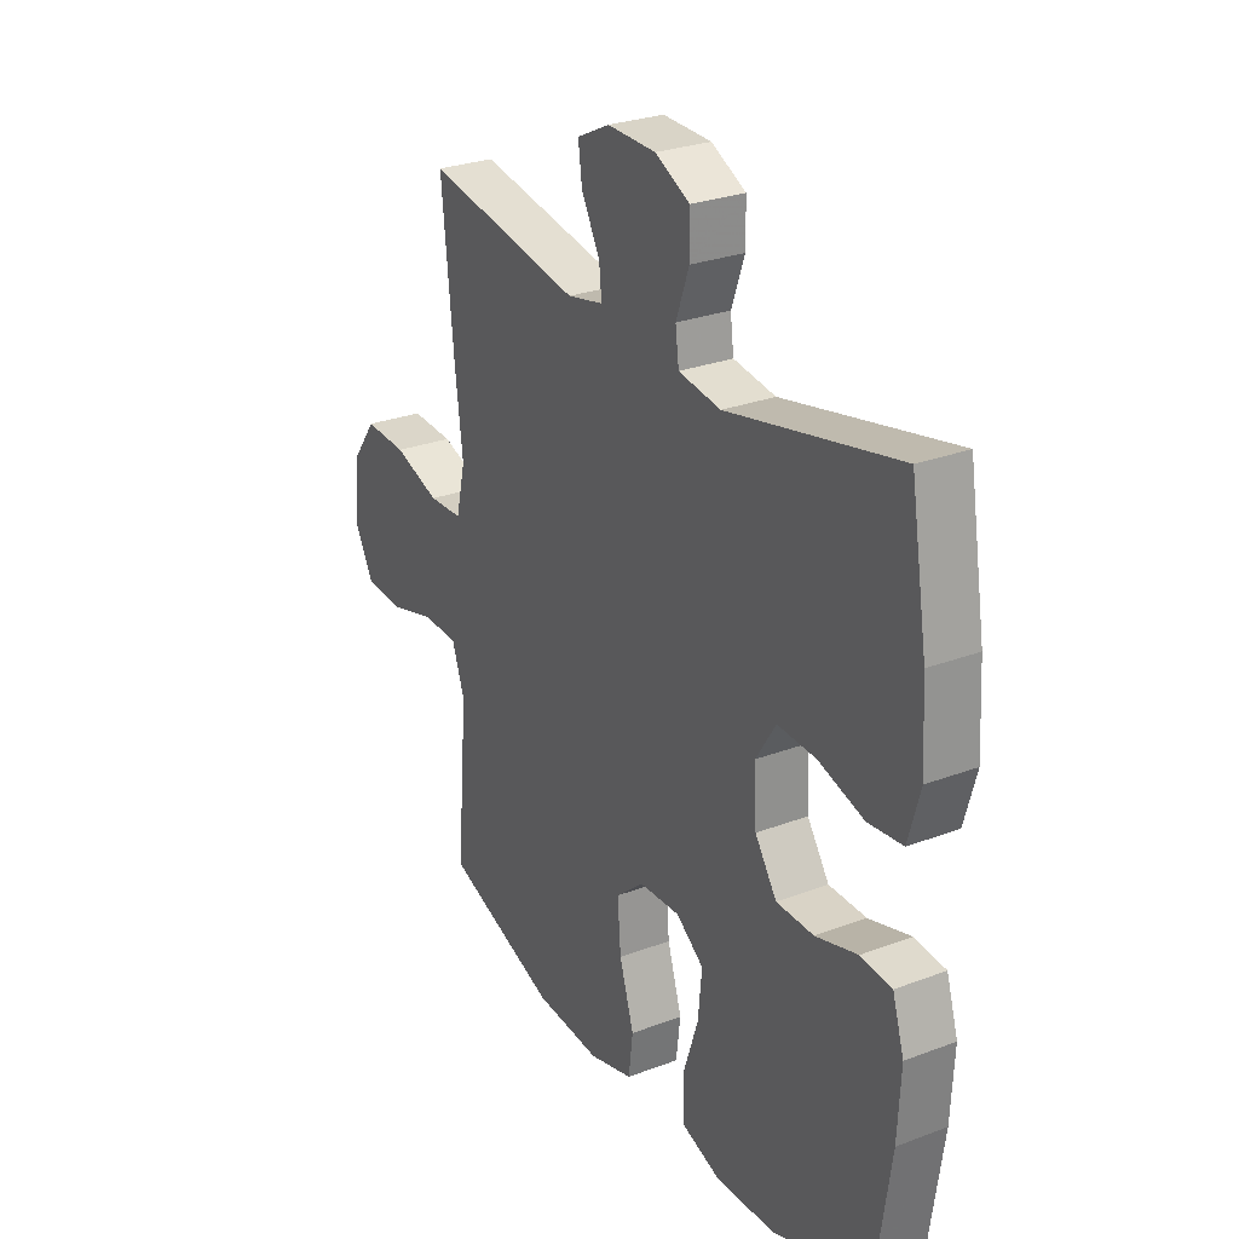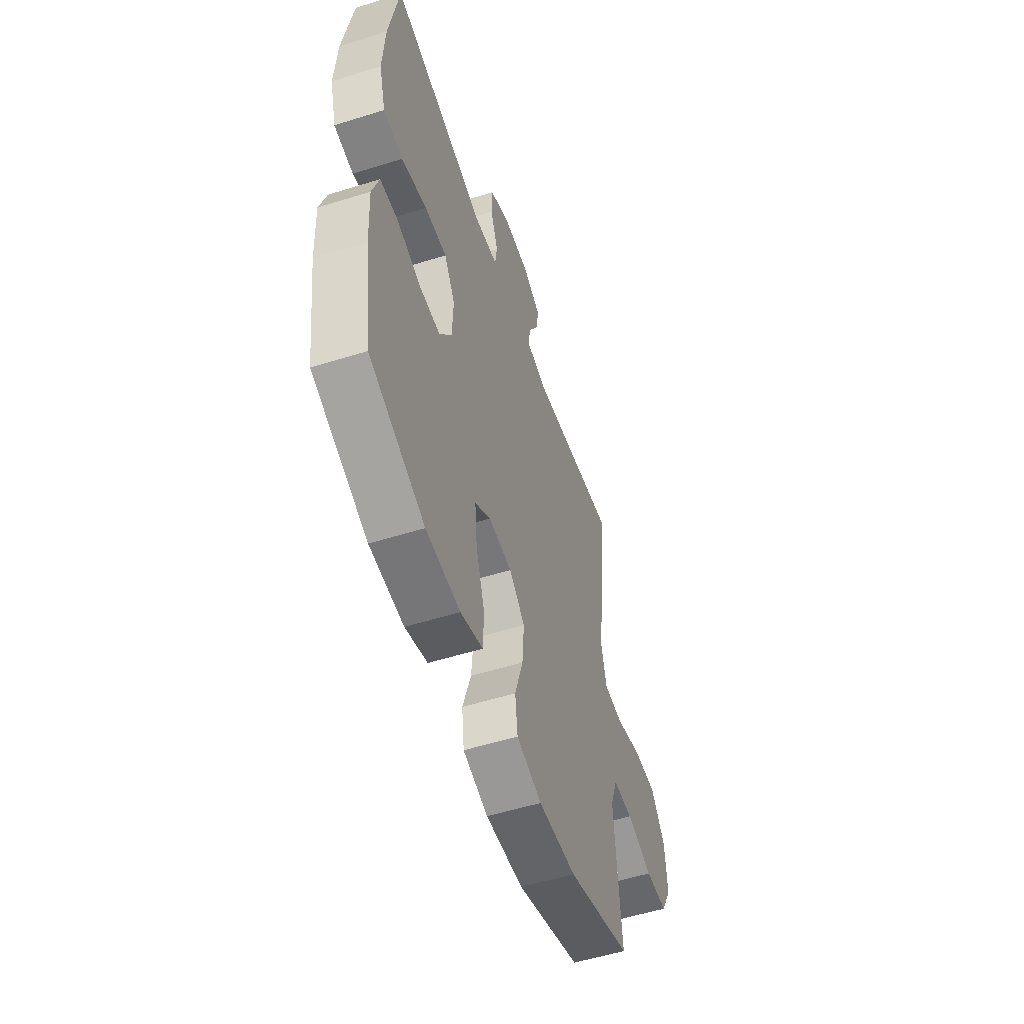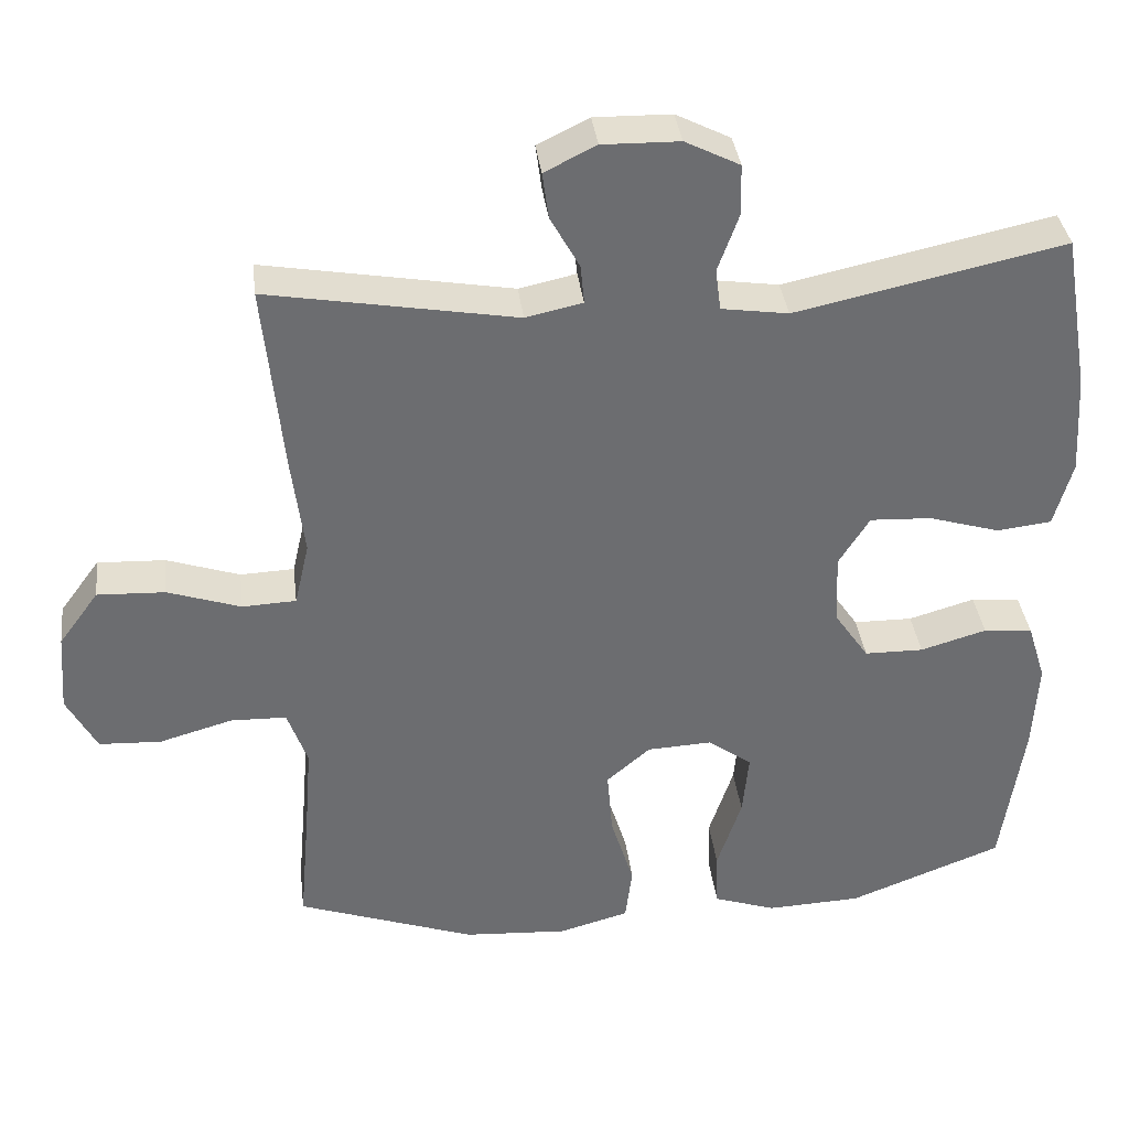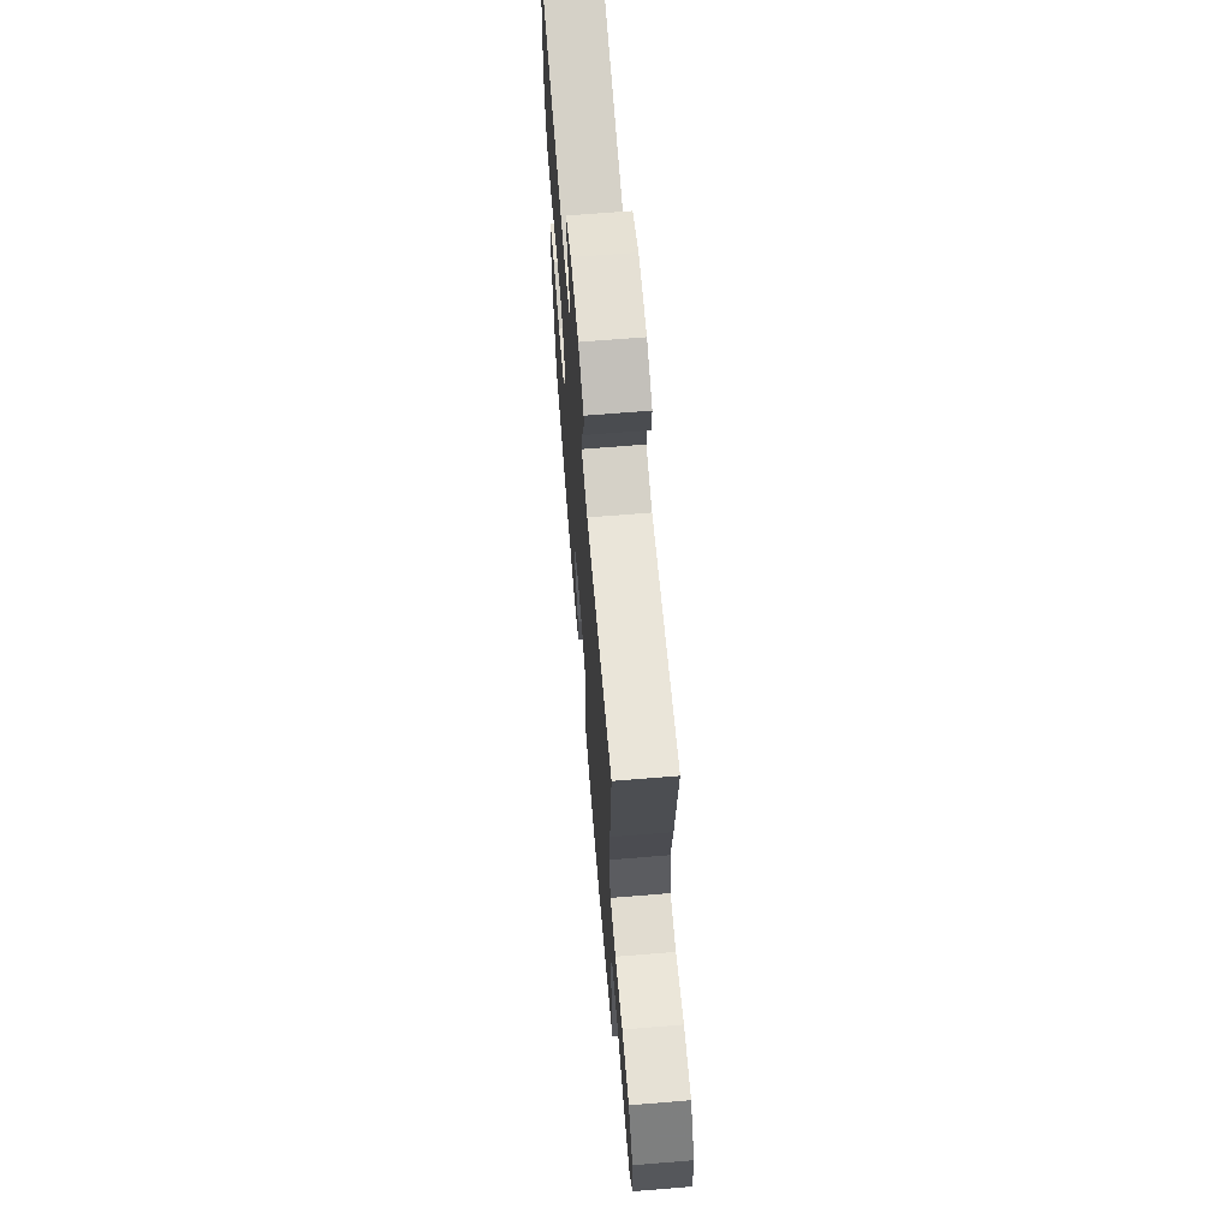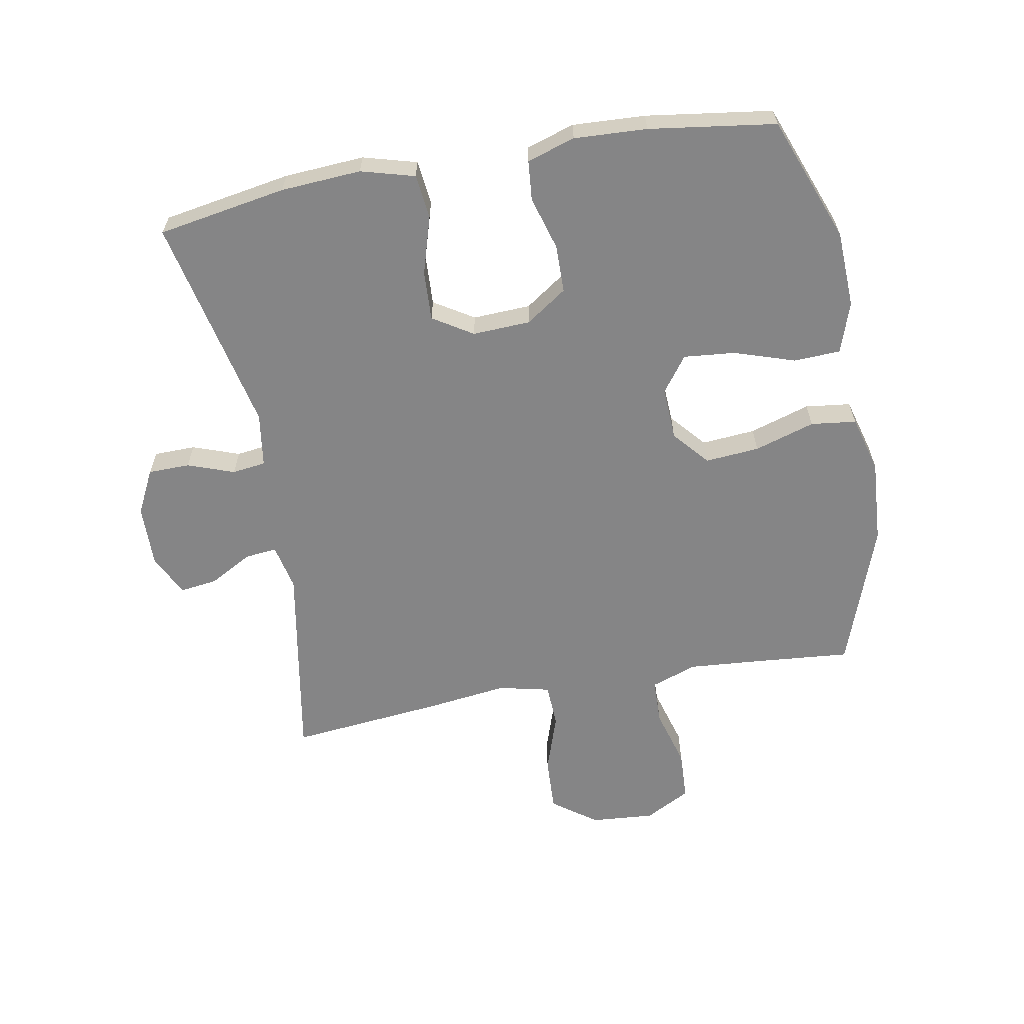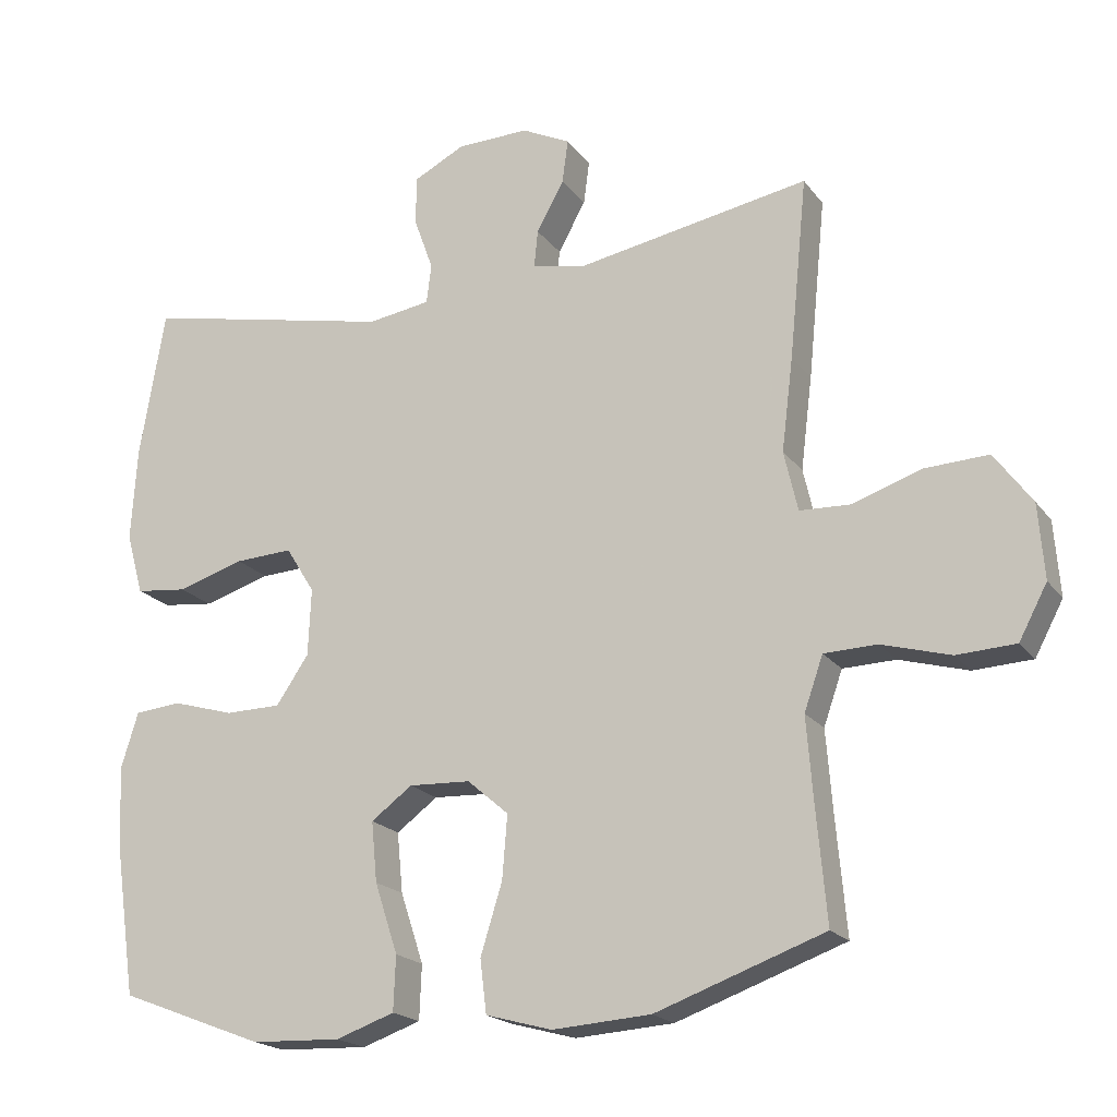
<metadata>
{"format":"obj","ext":"obj","renderer":"f3d","projection":"perspective","resolution":1024,"background":"white","views":[{"elev":27.6,"azim":59.9,"up":"+Z"},{"elev":-54.8,"azim":108.3,"up":"+Z"},{"elev":36.4,"azim":-7.0,"up":"+Z"},{"elev":67.0,"azim":-94.7,"up":"+Z"},{"elev":-61.9,"azim":100.4,"up":"+Y"},{"elev":-19.5,"azim":-154.4,"up":"+Z"}]}
</metadata>
<code>
v 0.5 0.07 -0.5
v 0.299 0.07 -0.577
v 0.175 0.07 -0.582
v 0.094 0.07 -0.554
v 0.091 0.07 -0.479
v 0.123 0.07 -0.382
v 0.131 0.07 -0.299
v 0.074 0.07 -0.257
v -0.011 0.07 -0.261
v -0.068 0.07 -0.31
v -0.061 0.07 -0.397
v -0.031 0.07 -0.494
v -0.04 0.07 -0.567
v -0.131 0.07 -0.592
v -0.267 0.07 -0.583
v -0.5 0.07 -0.5
v -0.486 0.07 -0.343
v -0.477 0.07 -0.228
v -0.503 0.07 -0.154
v -0.576 0.07 -0.152
v -0.671 0.07 -0.179
v -0.752 0.07 -0.175
v -0.791 0.07 -0.102
v -0.783 0.07 0.001
v -0.731 0.07 0.072
v -0.643 0.07 0.068
v -0.548 0.07 0.036
v -0.478 0.07 0.039
v -0.459 0.07 0.122
v -0.475 0.07 0.25
v -0.5 0.07 0.5
v -0.178 0.07 0.443
v -0.104 0.07 0.459
v -0.109 0.07 0.51
v -0.147 0.07 0.579
v -0.155 0.07 0.639
v -0.088 0.07 0.672
v 0.012 0.07 0.67
v 0.083 0.07 0.634
v 0.084 0.07 0.567
v 0.057 0.07 0.492
v 0.064 0.07 0.438
v 0.151 0.07 0.425
v 0.5 0.07 0.5
v 0.535 0.07 0.293
v 0.543 0.07 0.164
v 0.519 0.07 0.078
v 0.448 0.07 0.07
v 0.355 0.07 0.098
v 0.275 0.07 0.102
v 0.235 0.07 0.038
v 0.239 0.07 -0.055
v 0.284 0.07 -0.121
v 0.361 0.07 -0.122
v 0.447 0.07 -0.097
v 0.511 0.07 -0.103
v 0.535 0.07 -0.18
v 0.529 0.07 -0.297
v 0.5 0 -0.5
v 0.299 0 -0.577
v 0.175 0 -0.582
v 0.094 0 -0.554
v 0.091 0 -0.479
v 0.123 0 -0.382
v 0.131 0 -0.299
v 0.074 0 -0.257
v -0.011 0 -0.261
v -0.068 0 -0.31
v -0.061 0 -0.397
v -0.031 0 -0.494
v -0.04 0 -0.567
v -0.131 0 -0.592
v -0.267 0 -0.583
v -0.5 0 -0.5
v -0.486 0 -0.343
v -0.477 0 -0.228
v -0.503 0 -0.154
v -0.576 0 -0.152
v -0.671 0 -0.179
v -0.752 0 -0.175
v -0.791 0 -0.102
v -0.783 0 0.001
v -0.731 0 0.072
v -0.643 0 0.068
v -0.548 0 0.036
v -0.478 0 0.039
v -0.459 0 0.122
v -0.475 0 0.25
v -0.5 0 0.5
v -0.178 0 0.443
v -0.104 0 0.459
v -0.109 0 0.51
v -0.147 0 0.579
v -0.155 0 0.639
v -0.088 0 0.672
v 0.012 0 0.67
v 0.083 0 0.634
v 0.084 0 0.567
v 0.057 0 0.492
v 0.064 0 0.438
v 0.151 0 0.425
v 0.5 0 0.5
v 0.535 0 0.293
v 0.543 0 0.164
v 0.519 0 0.078
v 0.448 0 0.07
v 0.355 0 0.098
v 0.275 0 0.102
v 0.235 0 0.038
v 0.239 0 -0.055
v 0.284 0 -0.121
v 0.361 0 -0.122
v 0.447 0 -0.097
v 0.511 0 -0.103
v 0.535 0 -0.18
v 0.529 0 -0.297
f 4 5 6
f 3 4 6
f 2 3 6
f 1 2 6
f 58 1 6
f 57 58 6
f 56 57 6
f 55 56 6
f 54 55 6
f 53 54 6 7
f 52 53 7 8
f 51 52 8 9
f 50 51 9 10
f 47 48 49
f 46 47 49
f 45 46 49
f 44 45 49
f 43 44 49
f 42 43 49 50
f 39 40 41
f 38 39 41
f 37 38 41
f 36 37 41
f 35 36 41
f 34 35 41
f 33 34 41 42
f 42 50 10
f 33 42 10
f 32 33 10
f 32 10 11
f 31 32 11
f 30 31 11
f 29 30 11
f 25 26 27
f 24 25 27
f 23 24 27
f 22 23 27
f 21 22 27
f 20 21 27
f 19 20 27 28
f 13 14 15
f 12 13 15
f 11 12 15
f 29 11 15
f 28 29 15
f 19 28 15
f 18 19 15
f 15 16 17
f 15 17 18
f 64 63 62
f 64 62 61
f 64 61 60
f 64 60 59
f 64 59 116
f 64 116 115
f 64 115 114
f 64 114 113
f 64 113 112
f 65 64 112 111
f 66 65 111 110
f 67 66 110 109
f 68 67 109 108
f 107 106 105
f 107 105 104
f 107 104 103
f 107 103 102
f 107 102 101
f 108 107 101 100
f 99 98 97
f 99 97 96
f 99 96 95
f 99 95 94
f 99 94 93
f 99 93 92
f 100 99 92 91
f 68 108 100
f 68 100 91
f 68 91 90
f 69 68 90
f 69 90 89
f 69 89 88
f 69 88 87
f 85 84 83
f 85 83 82
f 85 82 81
f 85 81 80
f 85 80 79
f 85 79 78
f 86 85 78 77
f 73 72 71
f 73 71 70
f 73 70 69
f 73 69 87
f 73 87 86
f 73 86 77
f 73 77 76
f 75 74 73
f 76 75 73
f 1 59 60 2
f 2 60 61 3
f 3 61 62 4
f 4 62 63 5
f 5 63 64 6
f 6 64 65 7
f 7 65 66 8
f 8 66 67 9
f 9 67 68 10
f 10 68 69 11
f 11 69 70 12
f 12 70 71 13
f 13 71 72 14
f 14 72 73 15
f 15 73 74 16
f 16 74 75 17
f 17 75 76 18
f 18 76 77 19
f 19 77 78 20
f 20 78 79 21
f 21 79 80 22
f 22 80 81 23
f 23 81 82 24
f 24 82 83 25
f 25 83 84 26
f 26 84 85 27
f 27 85 86 28
f 28 86 87 29
f 29 87 88 30
f 30 88 89 31
f 31 89 90 32
f 32 90 91 33
f 33 91 92 34
f 34 92 93 35
f 35 93 94 36
f 36 94 95 37
f 37 95 96 38
f 38 96 97 39
f 39 97 98 40
f 40 98 99 41
f 41 99 100 42
f 42 100 101 43
f 43 101 102 44
f 44 102 103 45
f 45 103 104 46
f 46 104 105 47
f 47 105 106 48
f 48 106 107 49
f 49 107 108 50
f 50 108 109 51
f 51 109 110 52
f 52 110 111 53
f 53 111 112 54
f 54 112 113 55
f 55 113 114 56
f 56 114 115 57
f 57 115 116 58
f 58 116 59 1

</code>
